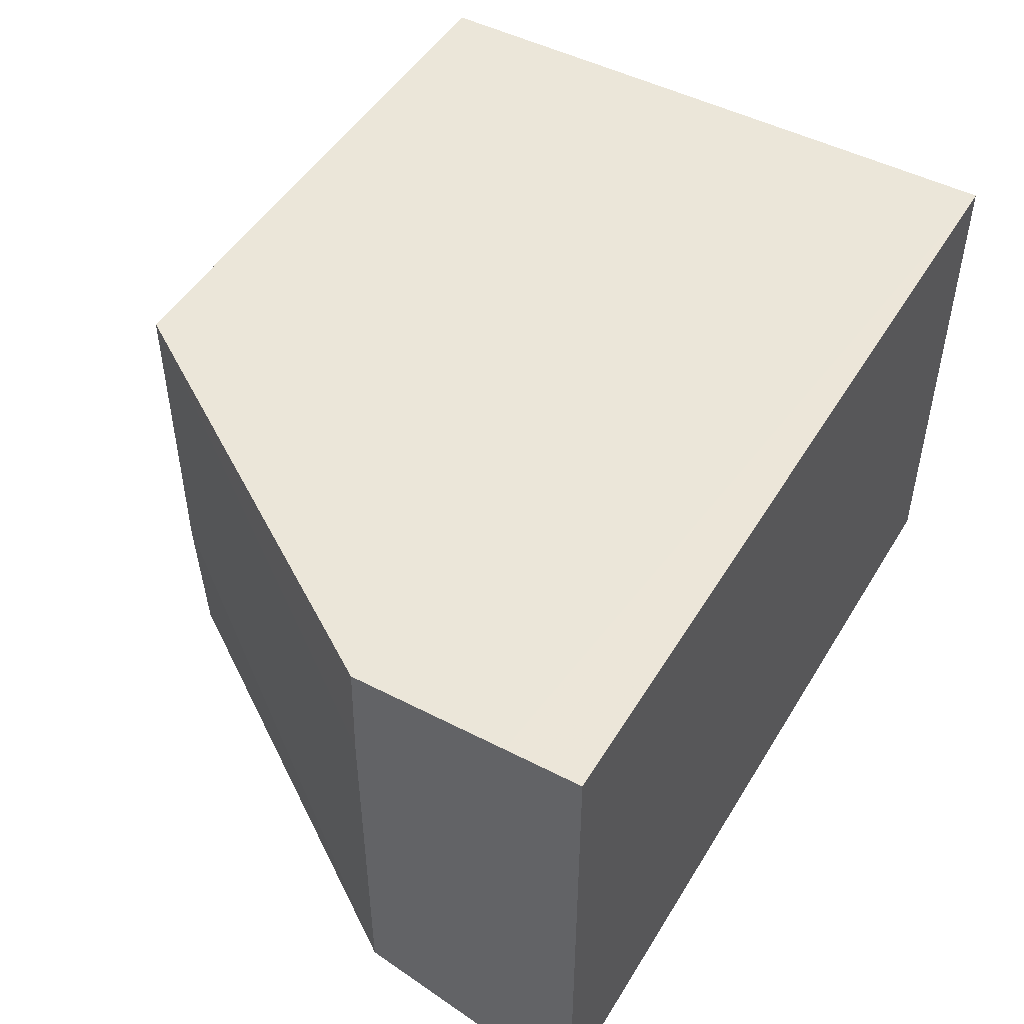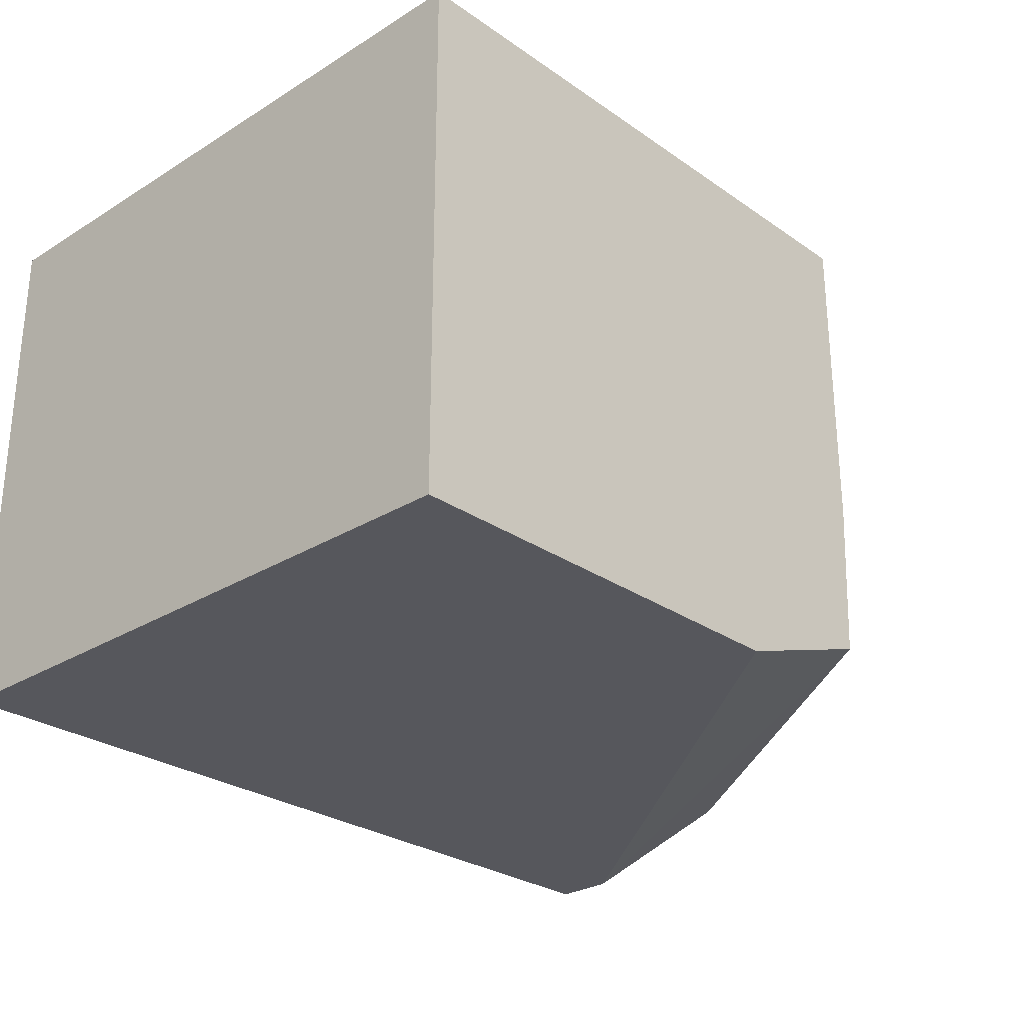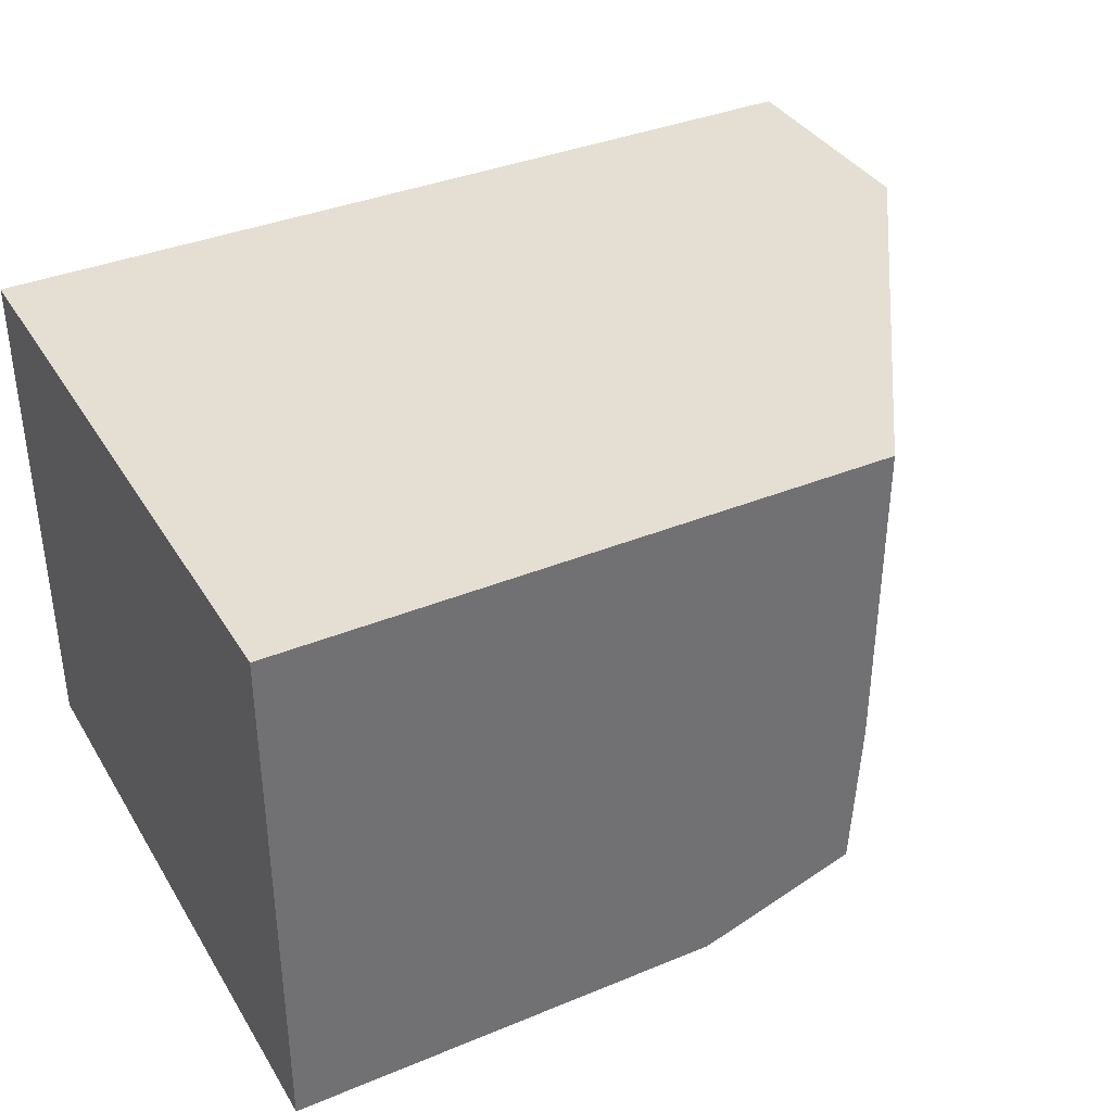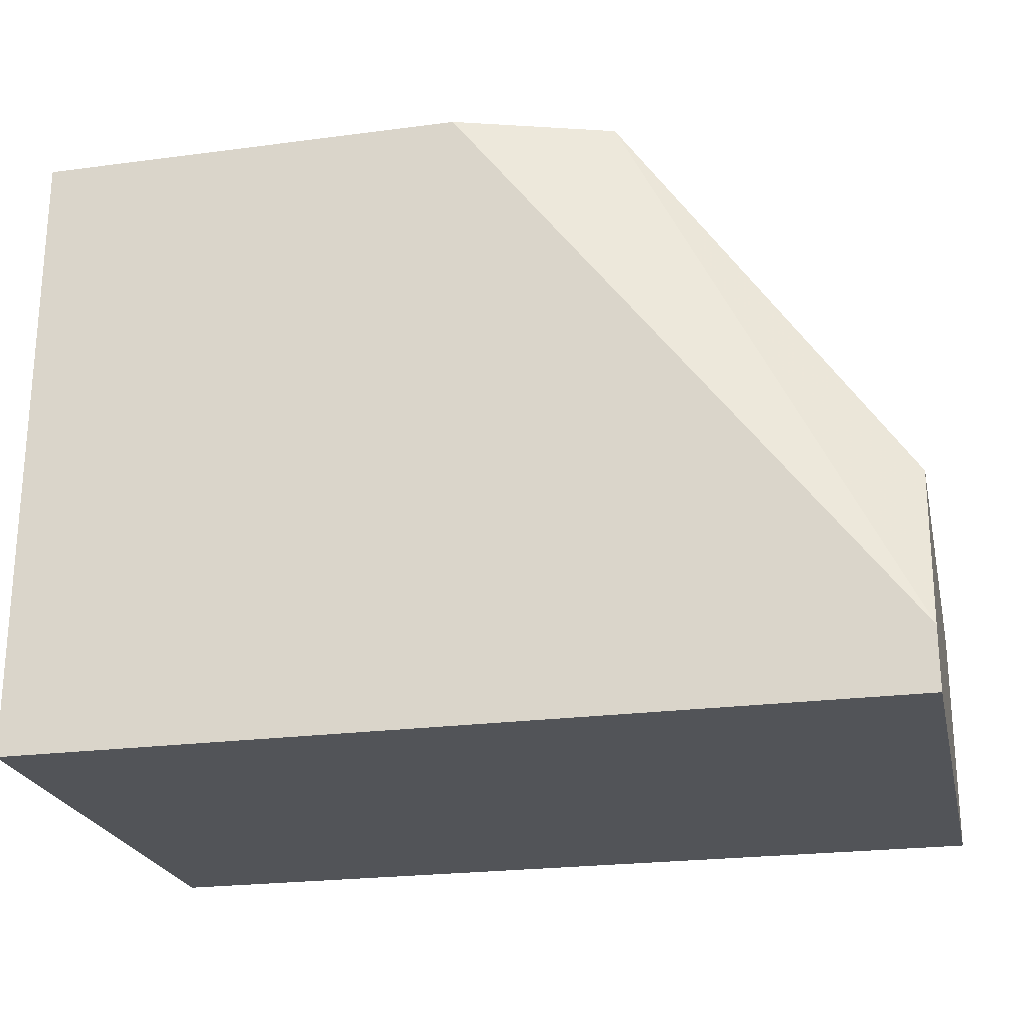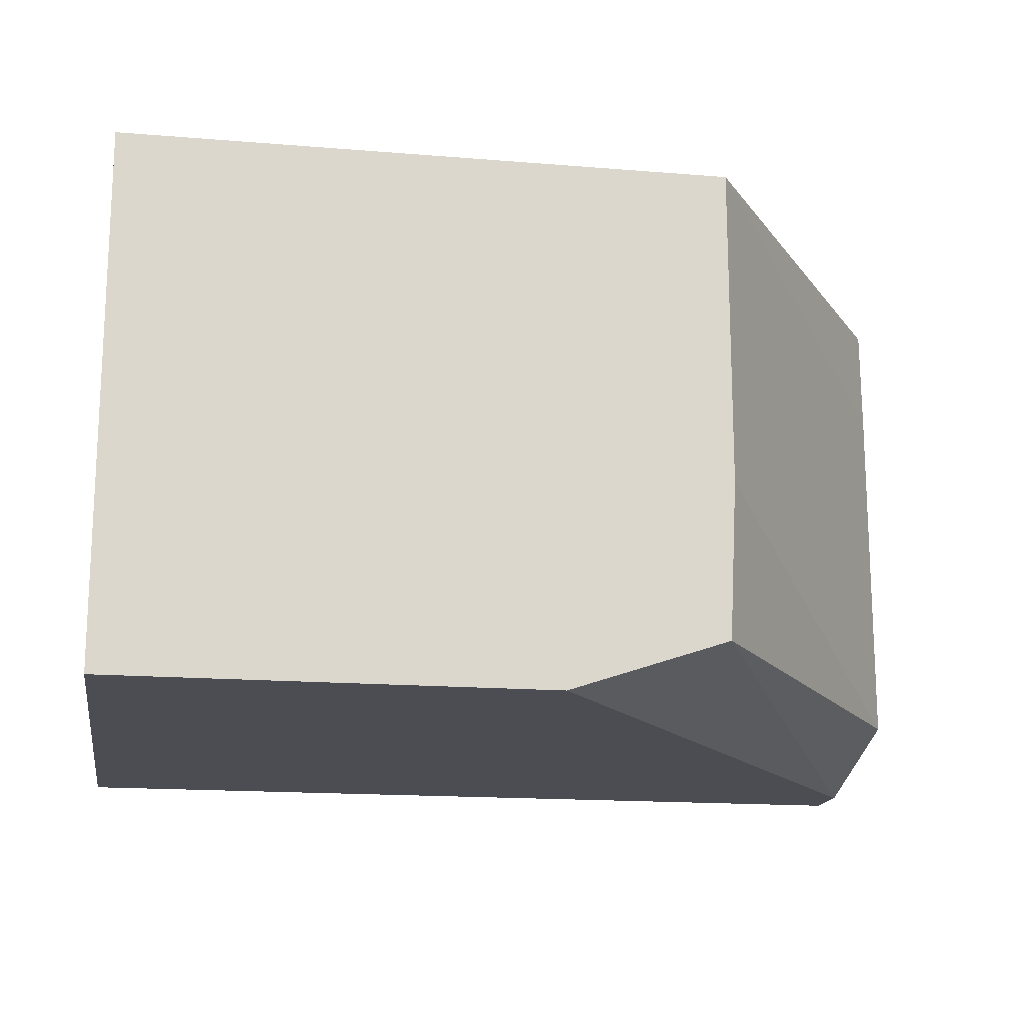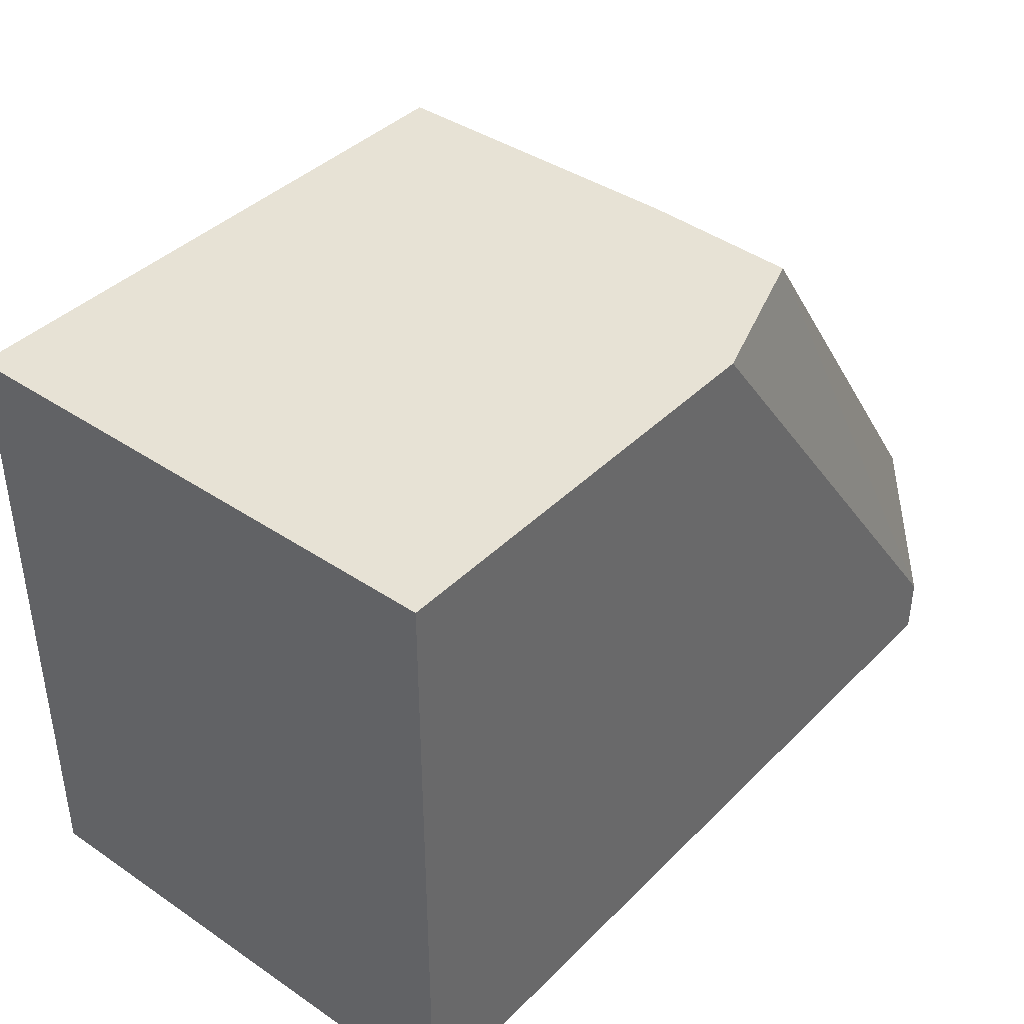
<metadata>
{"format":"obj","ext":"obj","renderer":"f3d","projection":"perspective","resolution":1024,"background":"white","views":[{"elev":48.5,"azim":-60.0,"up":"+Z"},{"elev":-27.5,"azim":133.4,"up":"+Z"},{"elev":36.9,"azim":152.0,"up":"+Z"},{"elev":-23.3,"azim":-167.4,"up":"+Y"},{"elev":-16.4,"azim":170.5,"up":"+Z"},{"elev":40.1,"azim":129.7,"up":"+Y"}]}
</metadata>
<code>
v 0.00404 -6.352e-05 -0.008601
v 0.00404 -0.002493 -0.008601
v 0.00404 -6.352e-05 -0.0106
v 0.001764 -6.352e-05 -0.008601
v 0.0007233 -0.002206 -0.0086
v 0.00404 -0.002493 -0.0106
v 0.0007233 -0.002493 -0.008601
v 0.002392 -6.352e-05 -0.0106
v 0.001764 -6.352e-05 -0.009806
v 0.0007233 -0.001613 -0.009011
v 0.0007233 -0.001622 -0.008601
v 0.0007233 -0.002493 -0.0106
v 0.0007233 -0.002258 -0.0106
v 0.001794 -6.352e-05 -0.0104
v 0.0007233 -0.001613 -0.0104
f 1 2 6
f 1 6 3
f 1 3 8
f 1 8 14
f 1 14 9
f 1 9 4
f 1 4 5
f 1 5 2
f 2 5 7
f 2 7 12
f 2 12 6
f 3 6 12
f 3 12 13
f 3 13 8
f 4 9 15
f 4 15 10
f 4 10 11
f 4 11 5
f 5 11 10
f 5 10 15
f 5 15 13
f 5 13 12
f 5 12 7
f 8 13 14
f 9 14 15
f 13 15 14

</code>
